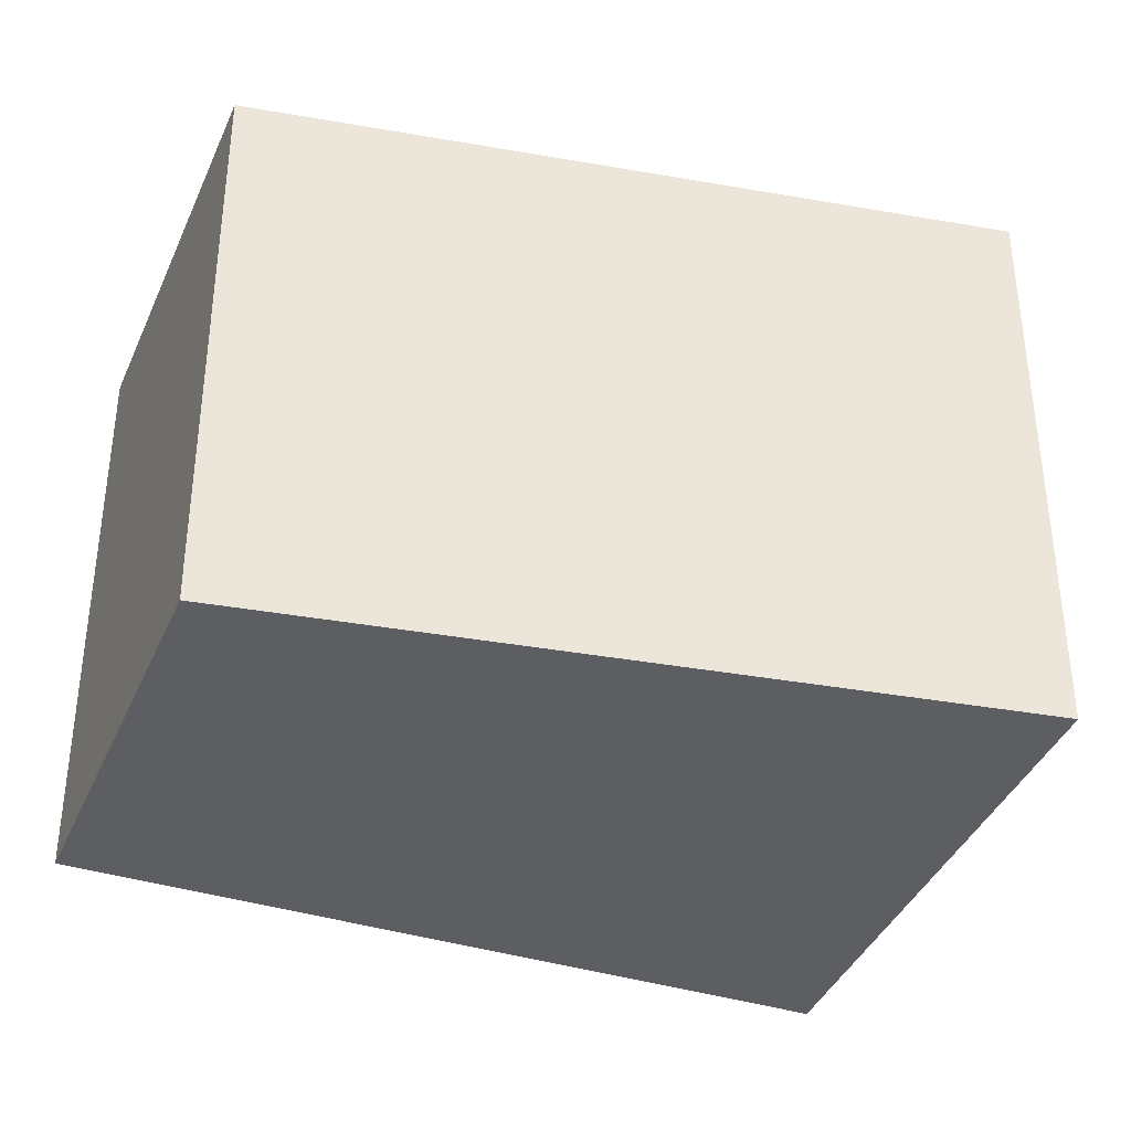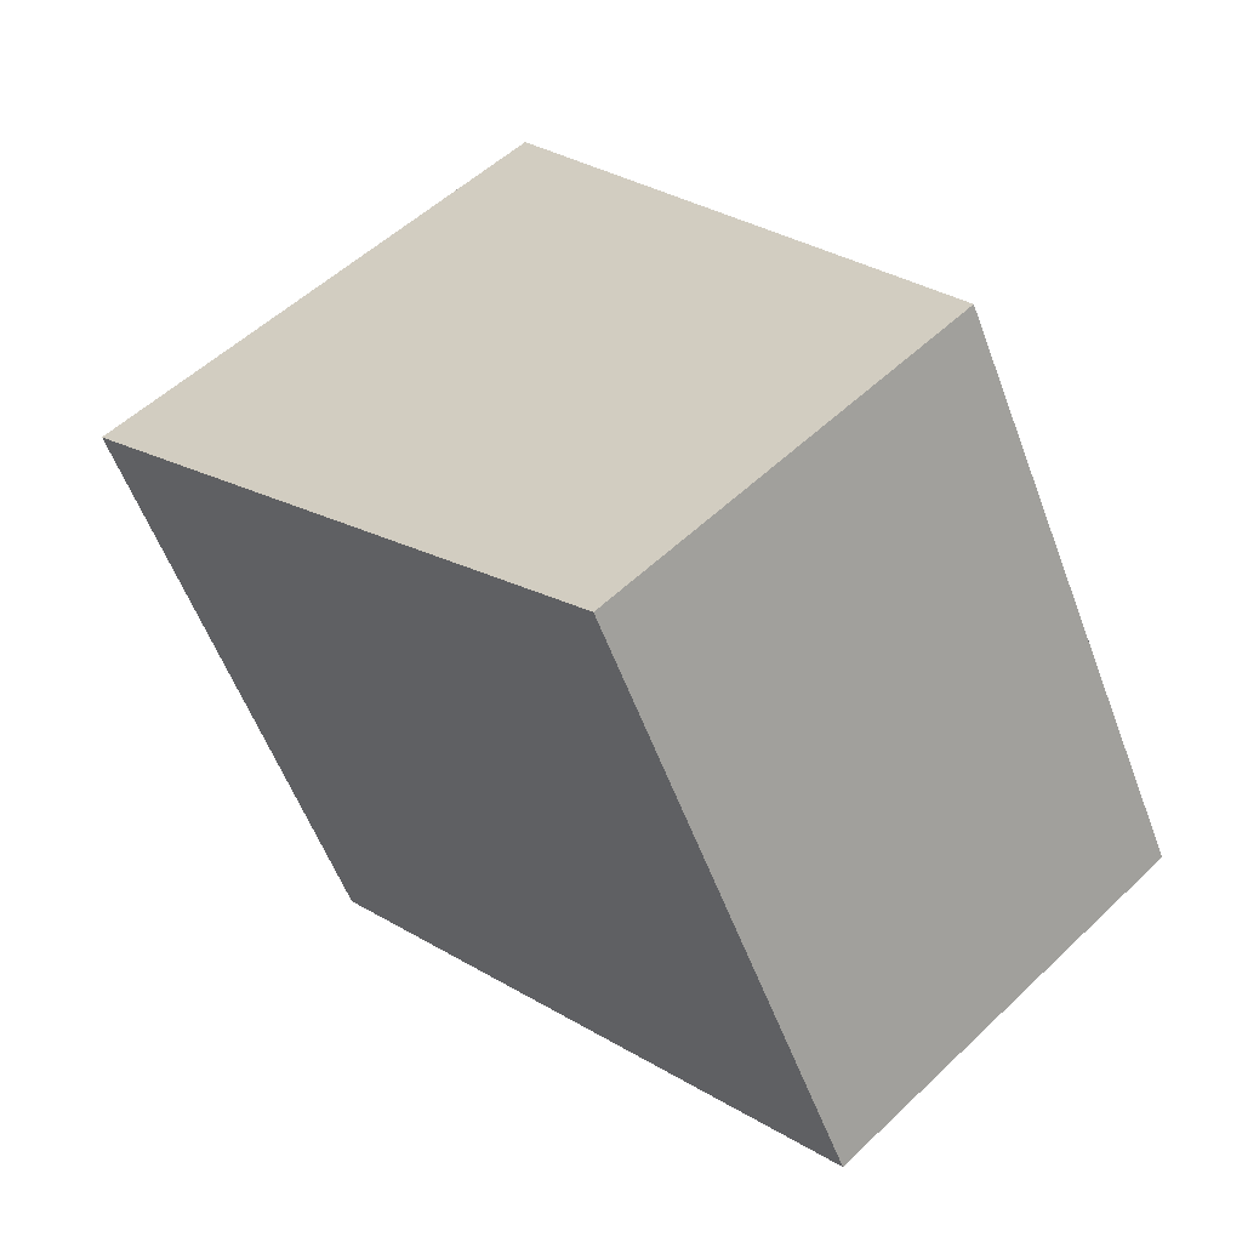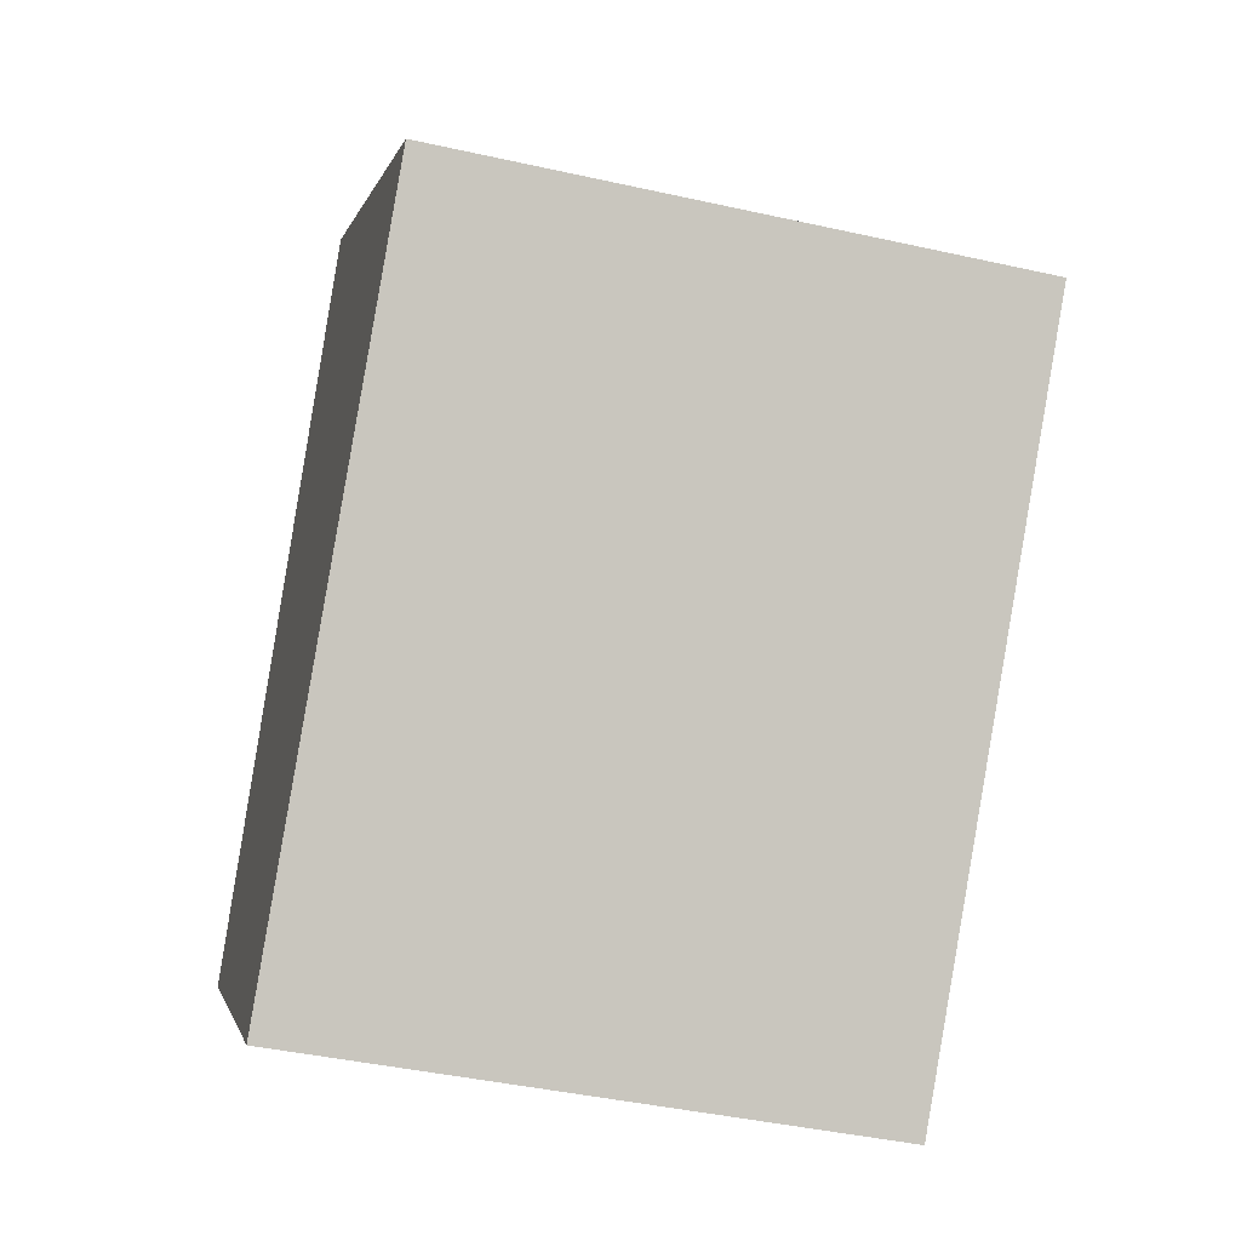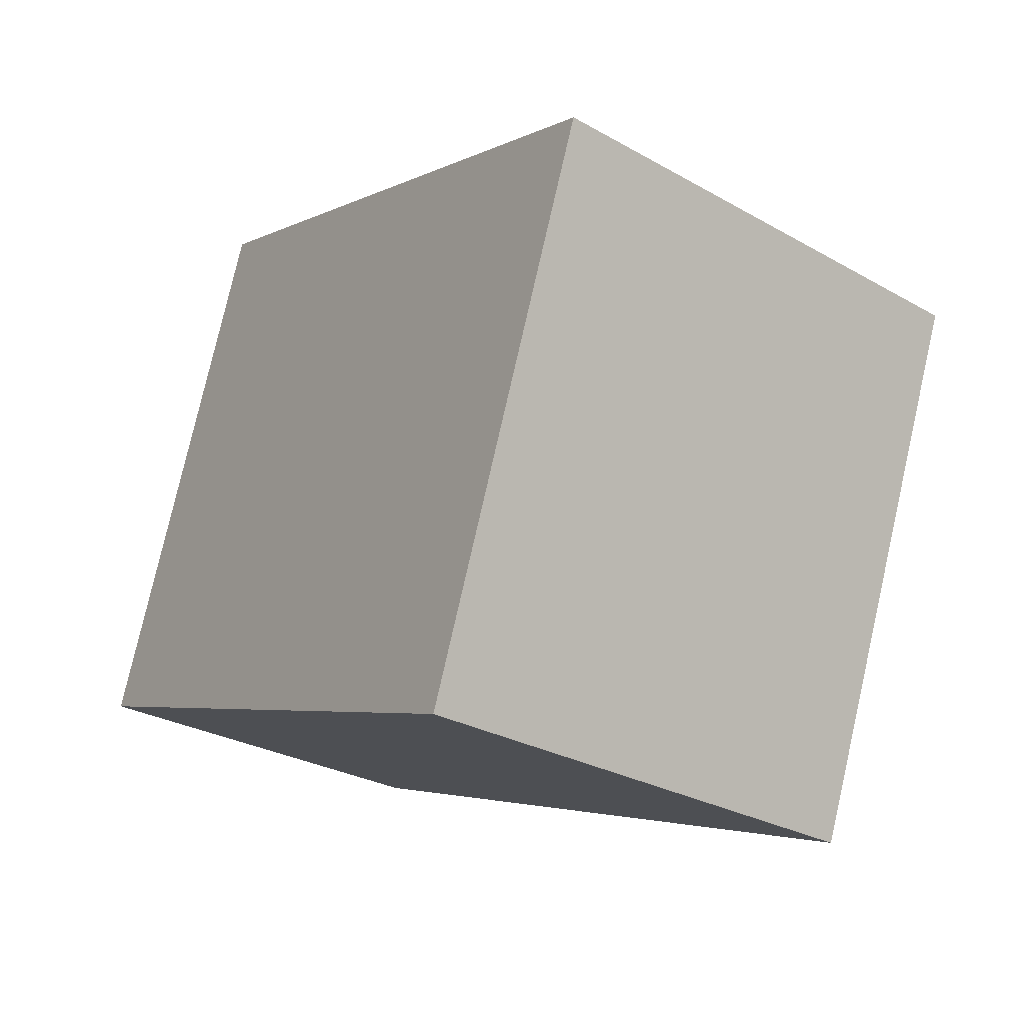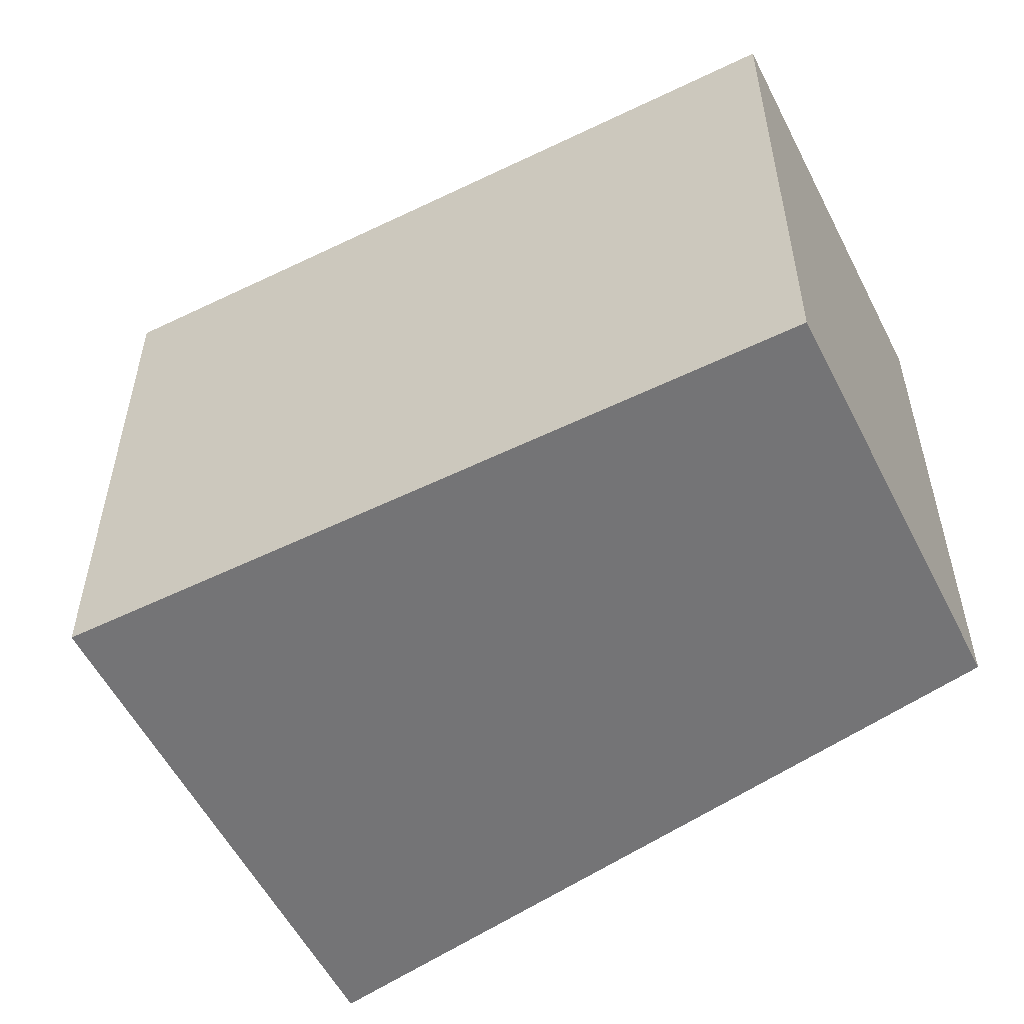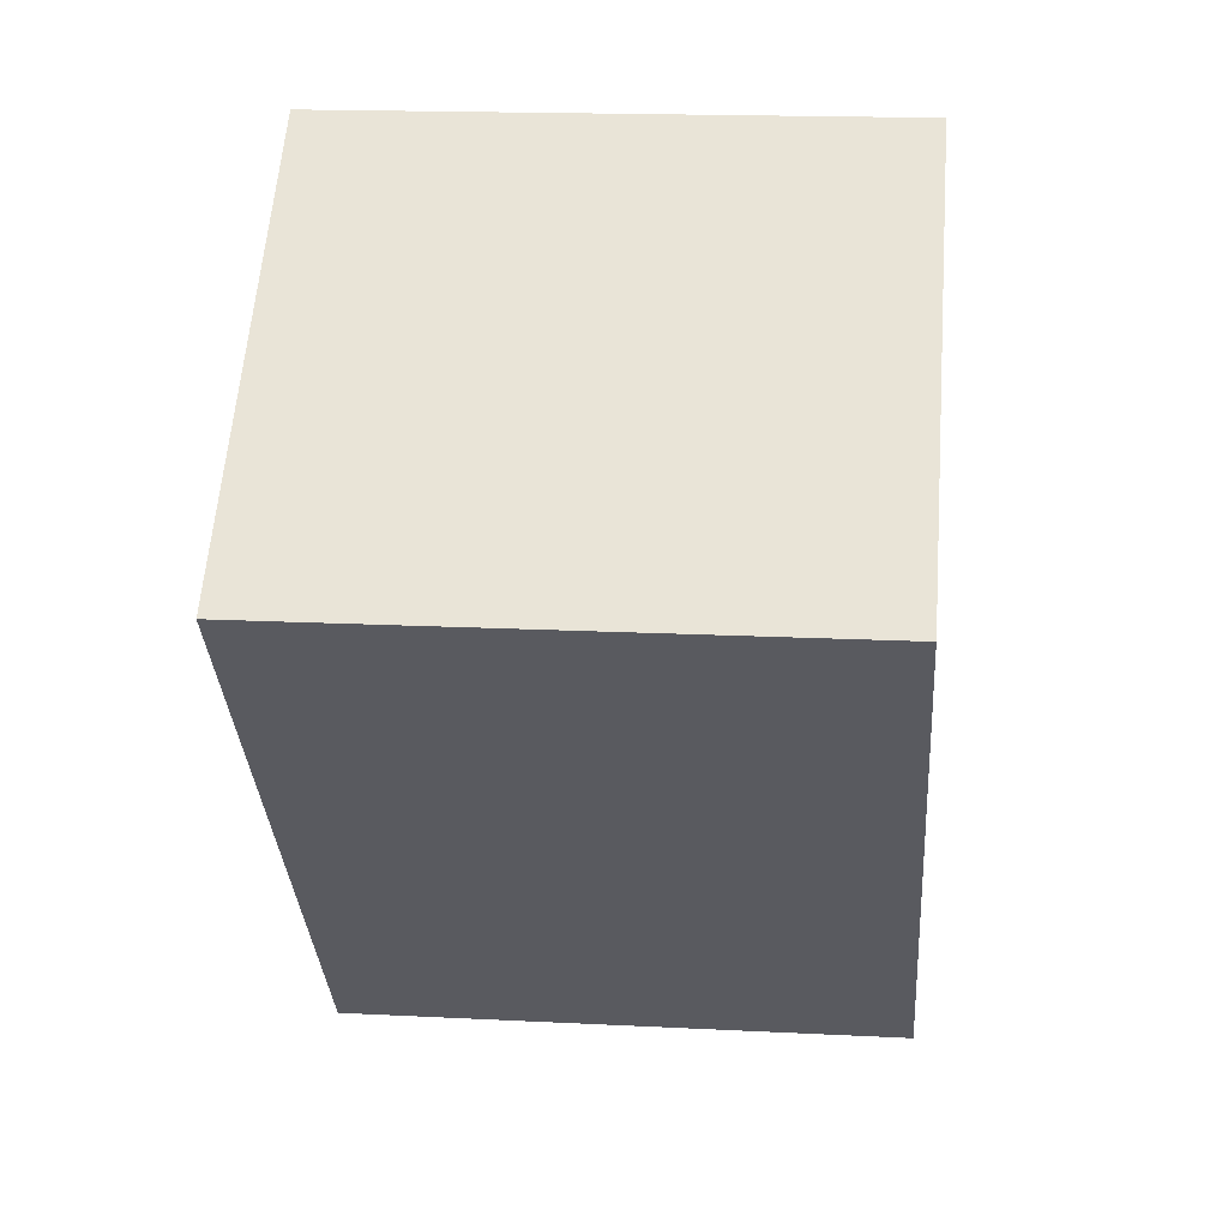
<metadata>
{"format":"obj","ext":"obj","renderer":"f3d","projection":"perspective","resolution":1024,"background":"white","views":[{"elev":-38.5,"azim":-70.8,"up":"+Y"},{"elev":-57.3,"azim":-159.5,"up":"+Z"},{"elev":-42.7,"azim":75.1,"up":"+Z"},{"elev":78.1,"azim":12.8,"up":"+Z"},{"elev":-56.3,"azim":157.6,"up":"+Y"},{"elev":17.2,"azim":95.8,"up":"+Z"}]}
</metadata>
<code>
v  2.322 5.908 -2.019
v  6.467 5.908 0.972
v  3.22 5.908 -2.8
v  0.068 5.908 -0.059
v  0 5.908 3.618e-16
v  4.044 5.908 6.548
v  7.892 5.908 3.279
v  8.216 5.908 3.004
v  3.22 1.715e-16 -2.8
v  0.068 3.613e-18 -0.059
v  0 0 0
v  2.322 1.236e-16 -2.019
v  4.044 -4.009e-16 6.548
v  8.216 -1.839e-16 3.004
v  7.892 -2.008e-16 3.279
v  6.467 -5.952e-17 0.972
g defaultobject
f 1 2 3
f 2 1 4
f 2 4 5
f 2 5 6
f 2 6 7
f 2 7 8
f 9 1 3
f 1 9 4
f 4 9 5
f 5 9 10
f 5 10 11
f 10 9 12
f 11 6 5
f 6 11 13
f 13 7 6
f 7 13 8
f 8 13 14
f 14 13 15
f 2 9 3
f 9 2 8
f 9 8 16
f 16 8 14
f 16 12 9
f 12 16 10
f 10 16 11
f 11 16 13
f 13 16 15
f 15 16 14

</code>
